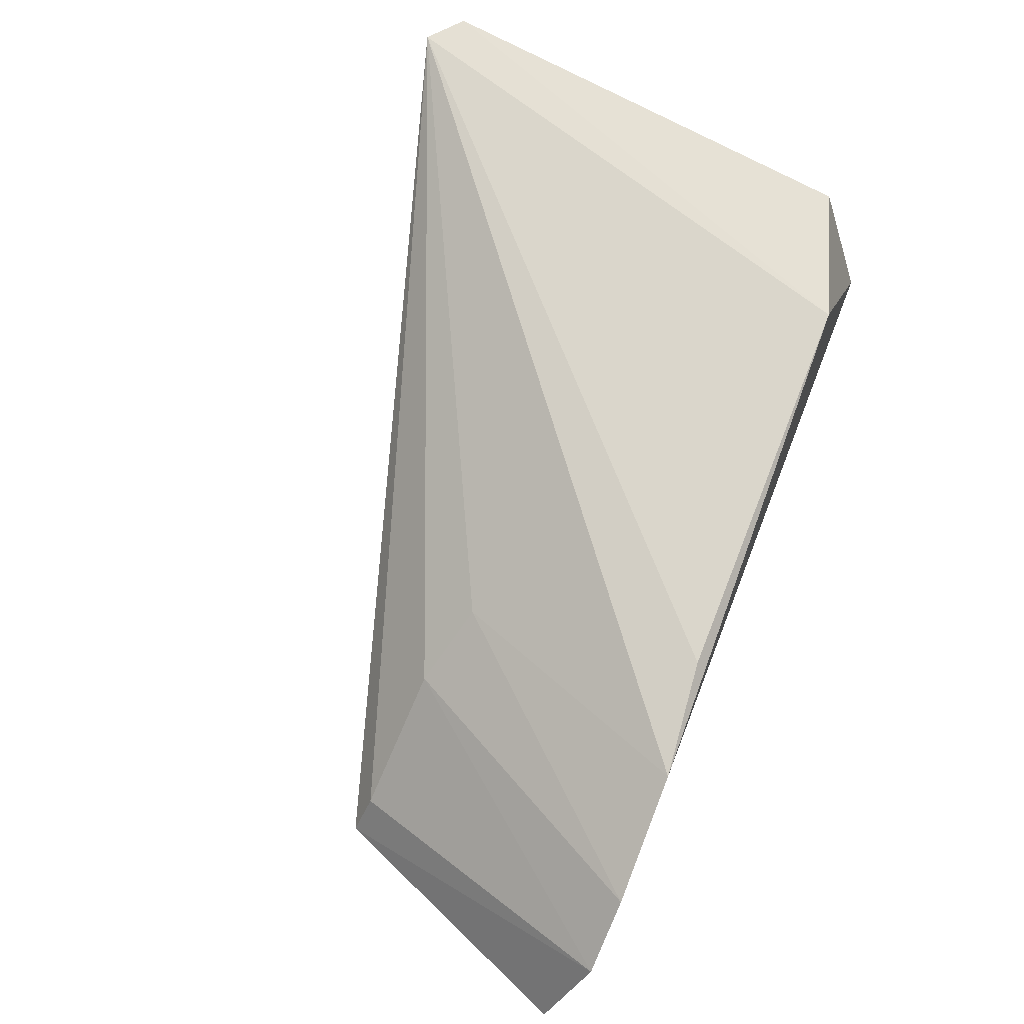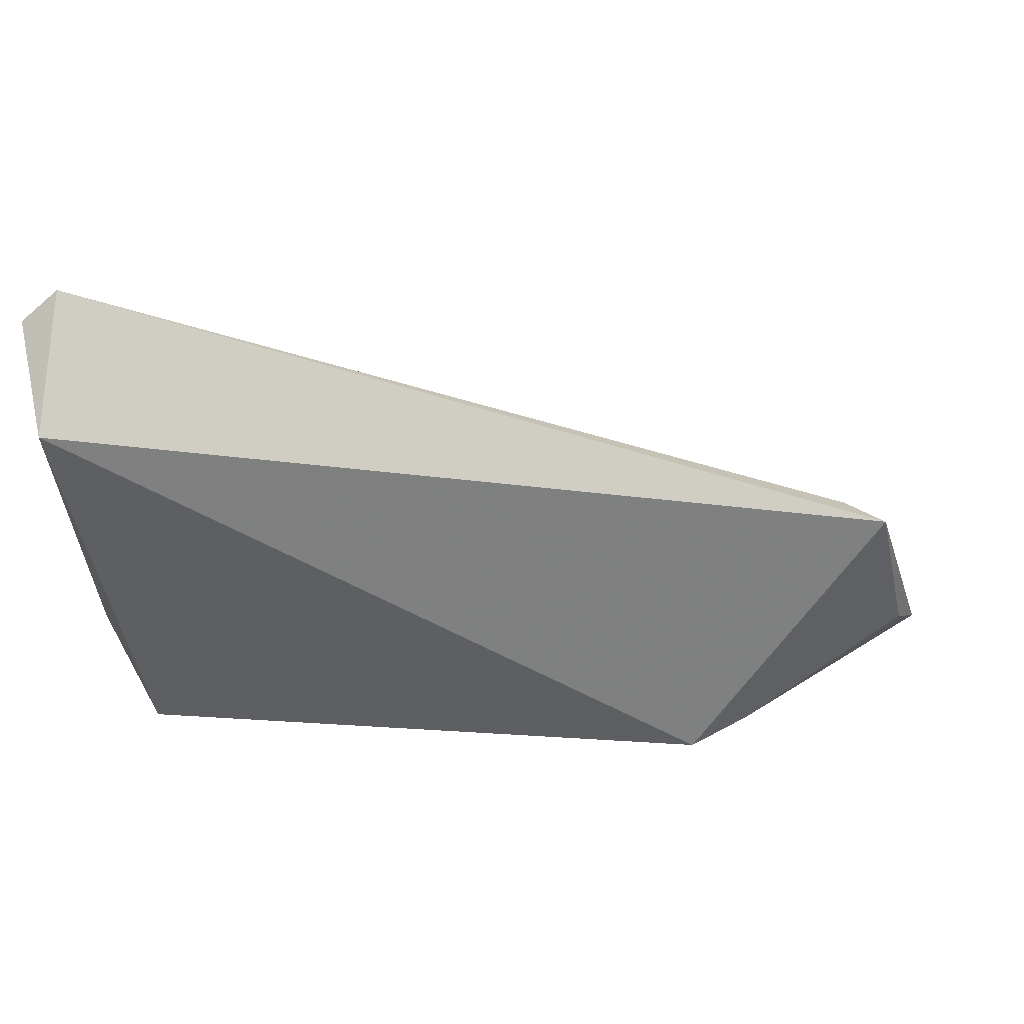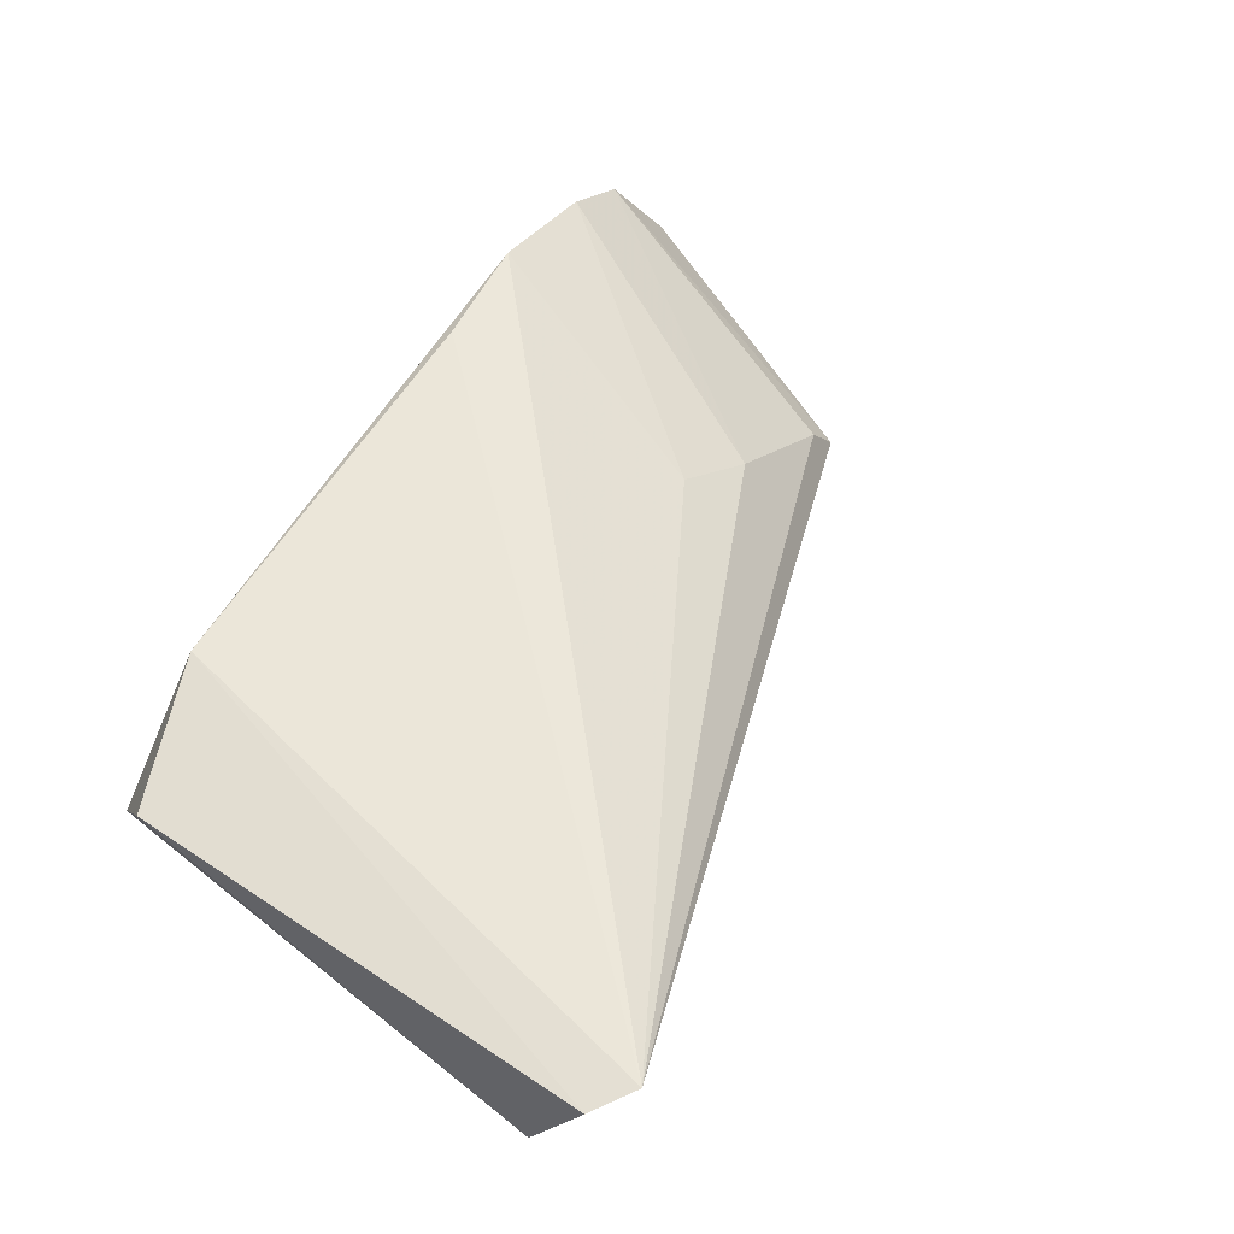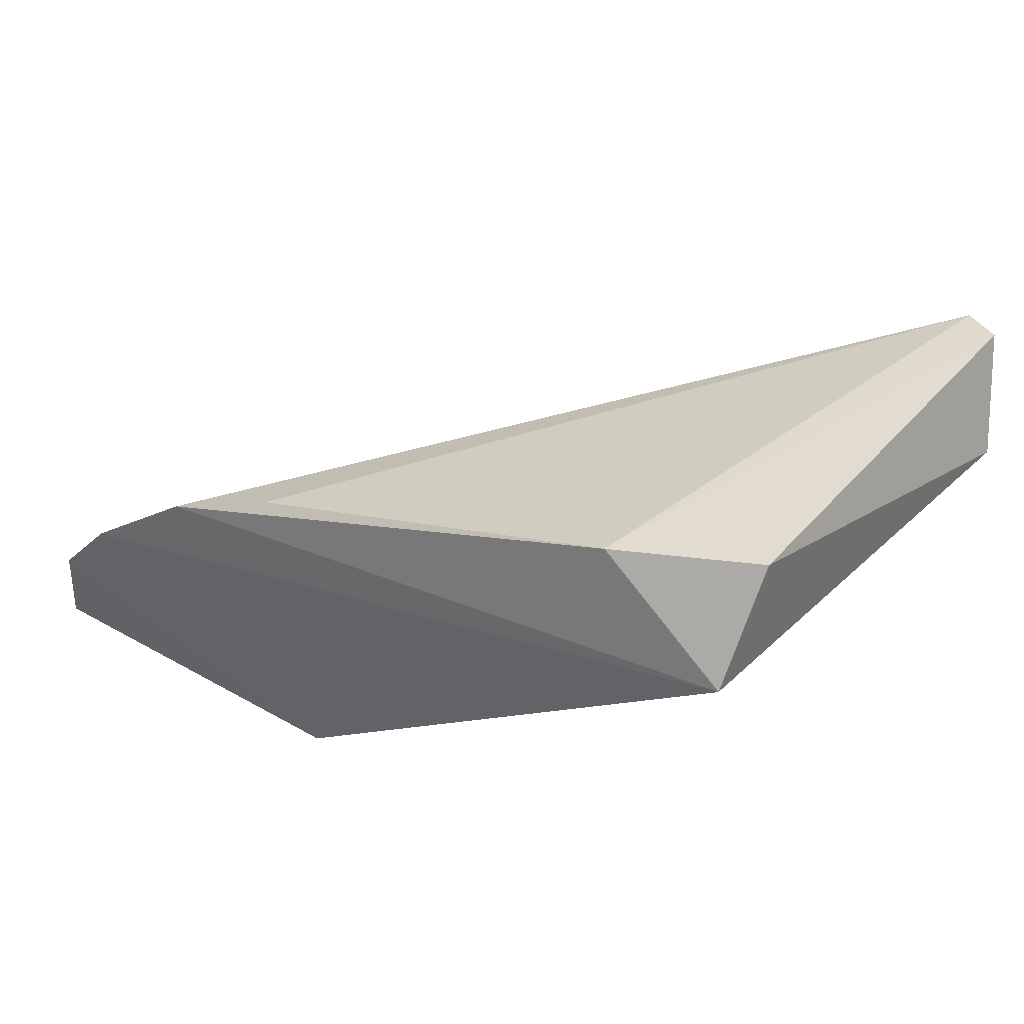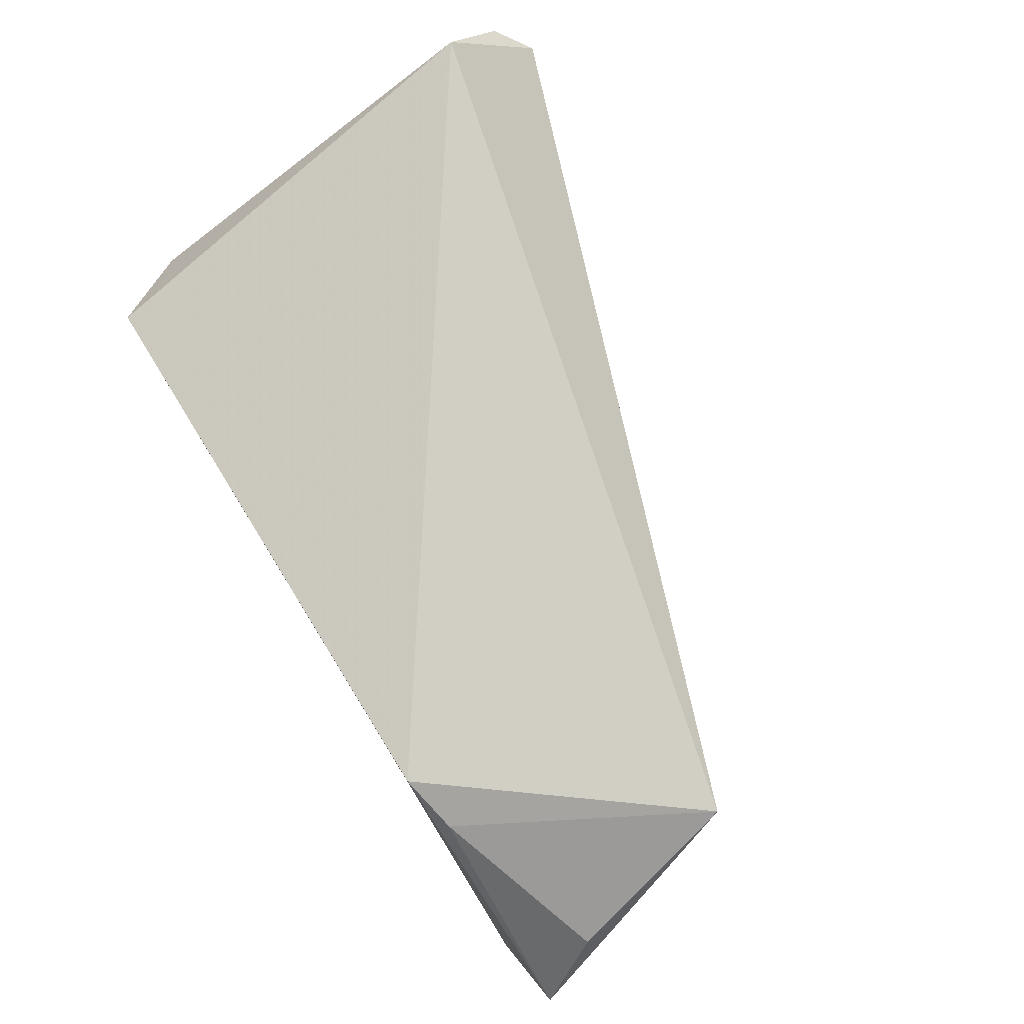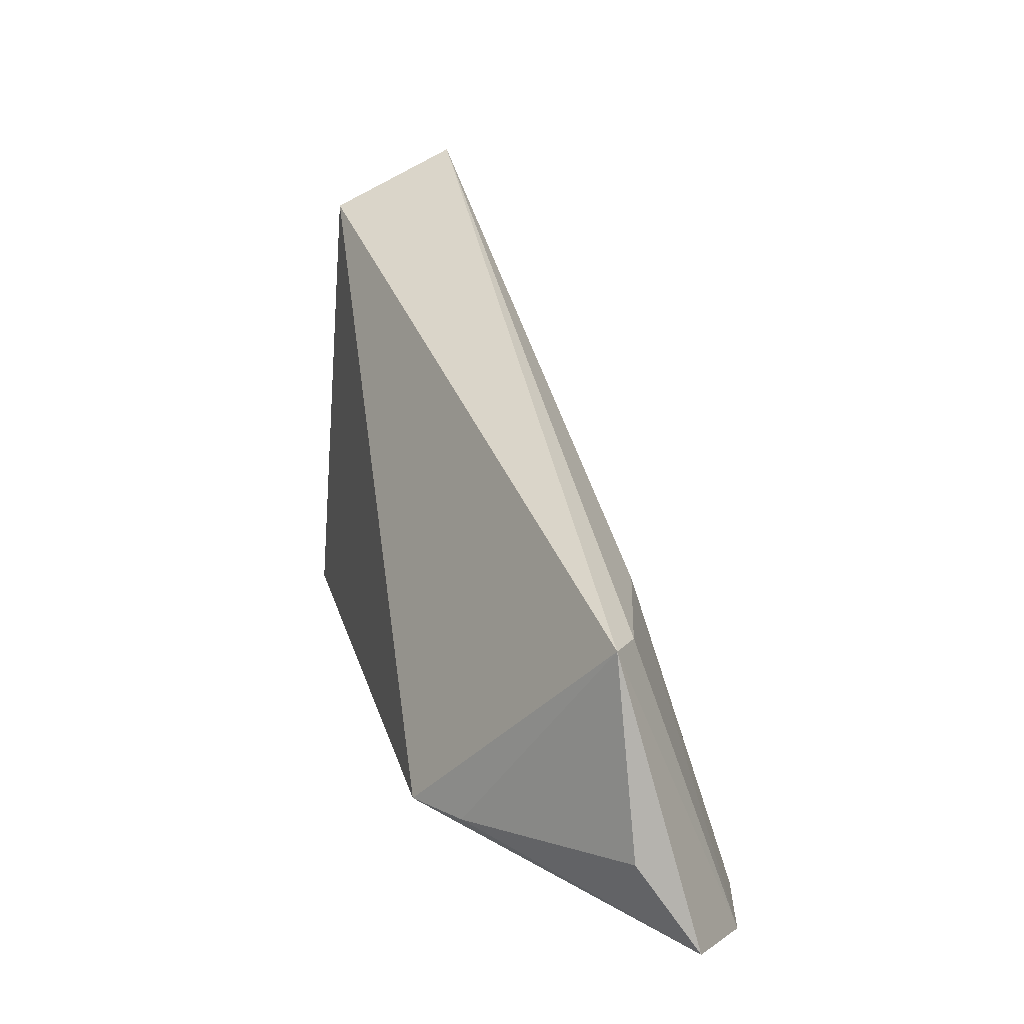
<metadata>
{"format":"obj","ext":"obj","renderer":"f3d","projection":"perspective","resolution":1024,"background":"white","views":[{"elev":62.6,"azim":116.8,"up":"+Y"},{"elev":55.5,"azim":-24.5,"up":"+Z"},{"elev":67.9,"azim":-54.2,"up":"+Y"},{"elev":29.3,"azim":-142.1,"up":"+Y"},{"elev":-71.7,"azim":-54.7,"up":"+Y"},{"elev":22.1,"azim":47.8,"up":"+Z"}]}
</metadata>
<code>
v 0.07152 0.02942 0.06285
v 0.1205 0.005445 0.02956
v 0.1073 0.0188 0.02801
v 0.07685 0.02515 0.0313
v 0.1007 0.001299 0.03262
v 0.1007 0.02082 0.02927
v 0.1134 0.006837 0.04586
v 0.06943 0.01862 0.03179
v 0.1181 0.01111 0.02764
v 0.1065 0.0136 0.04521
v 0.1148 0.004164 0.04643
v 0.06759 0.02259 0.05912
v 0.06858 0.0255 0.03478
v 0.1144 0.01456 0.02757
v 0.1023 0.01702 0.04384
v 0.1173 0.003346 0.03467
v 0.06908 0.02926 0.06143
v 0.1048 0.001602 0.03281
f 6 1 3
f 6 3 4
f 6 4 1
f 8 4 3
f 9 2 5
f 9 5 8
f 10 1 7
f 10 7 9
f 11 9 7
f 11 2 9
f 11 7 1
f 12 8 5
f 12 11 1
f 12 5 11
f 13 4 8
f 13 8 12
f 14 9 8
f 14 8 3
f 14 10 9
f 15 3 1
f 15 1 10
f 15 14 3
f 15 10 14
f 16 2 11
f 17 1 4
f 17 4 13
f 17 13 12
f 17 12 1
f 18 16 11
f 18 11 5
f 18 5 2
f 18 2 16

</code>
